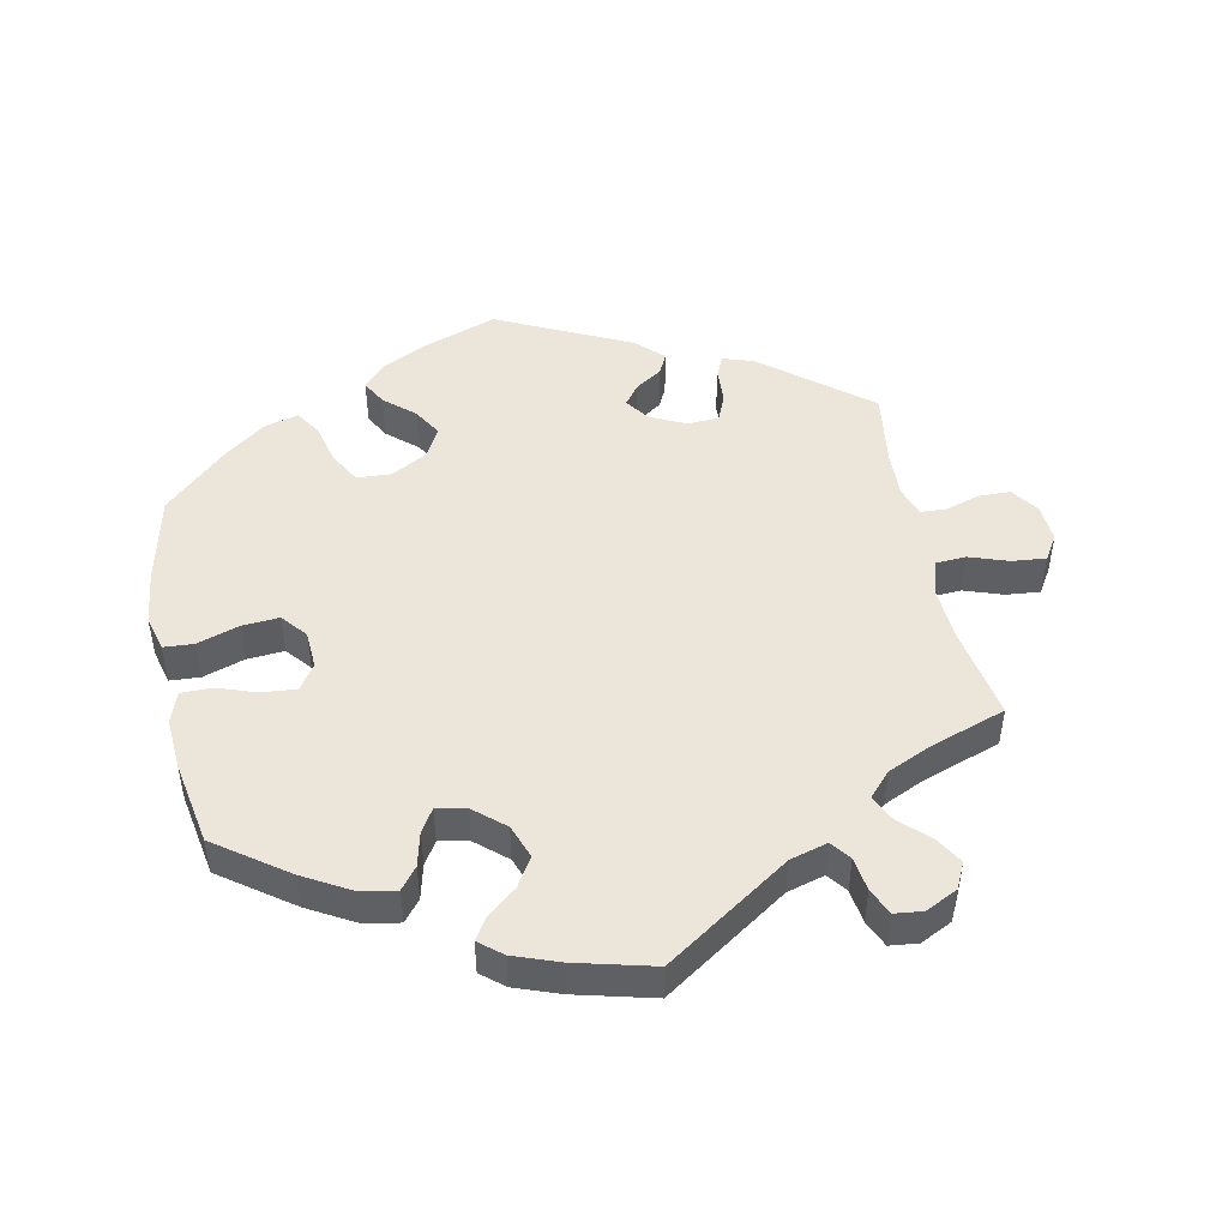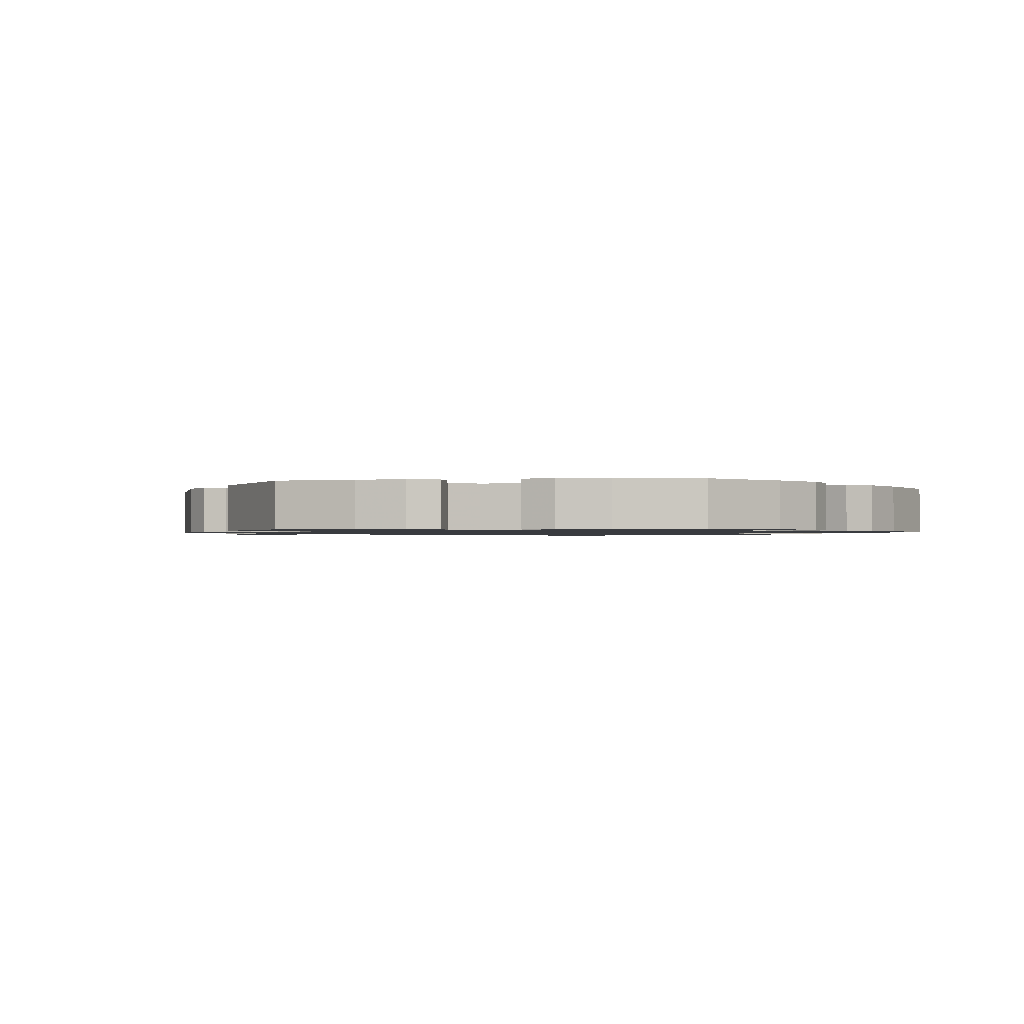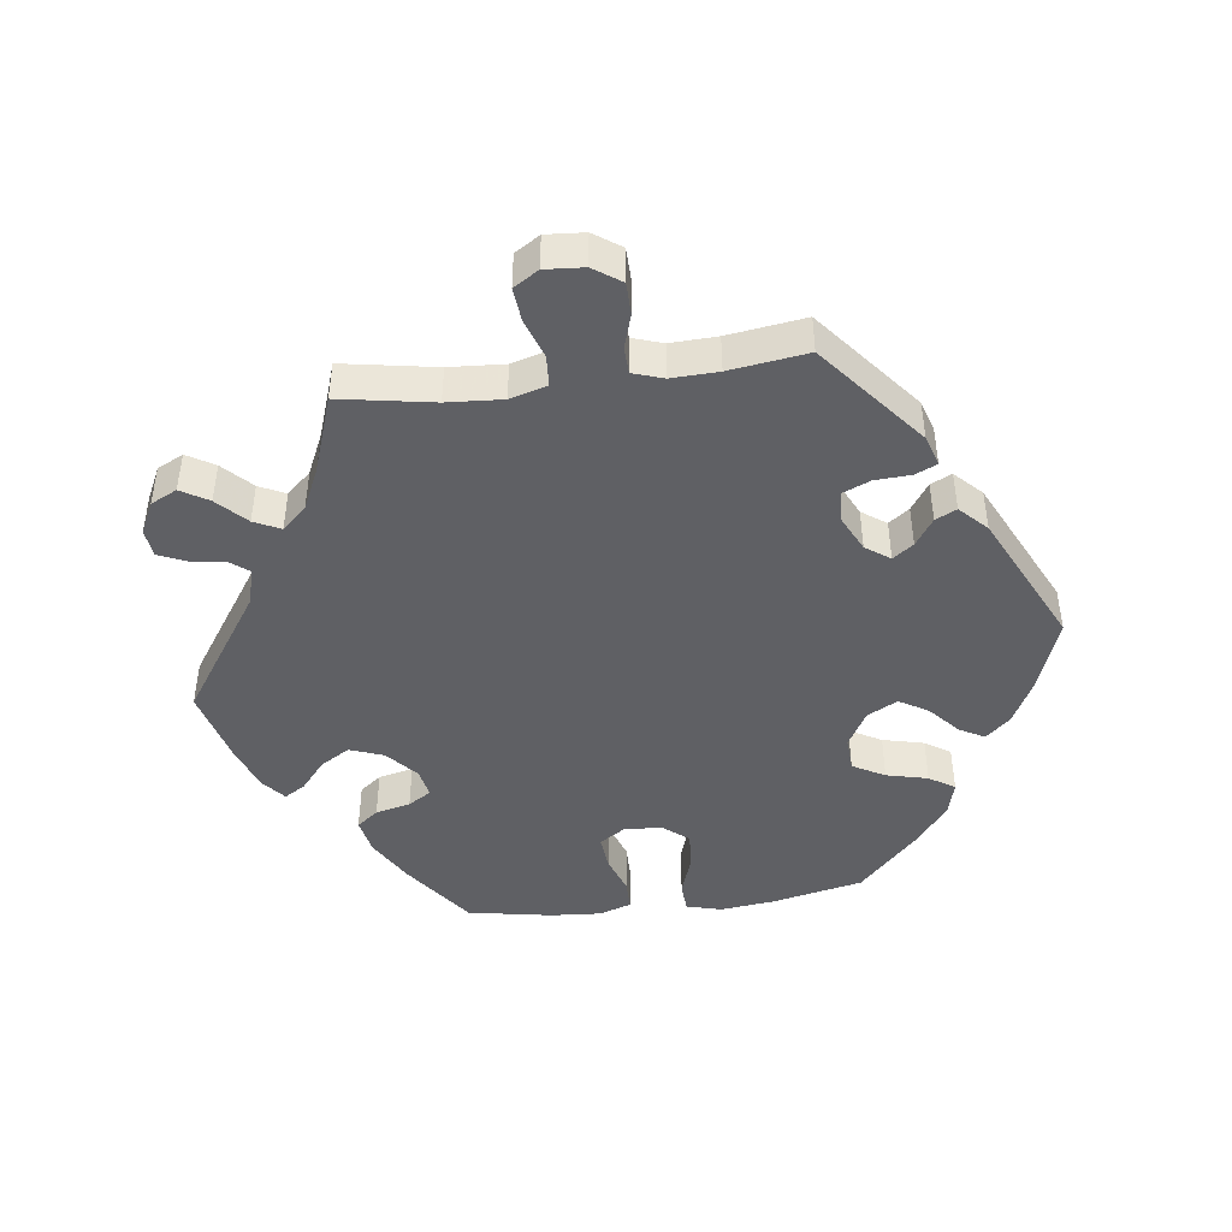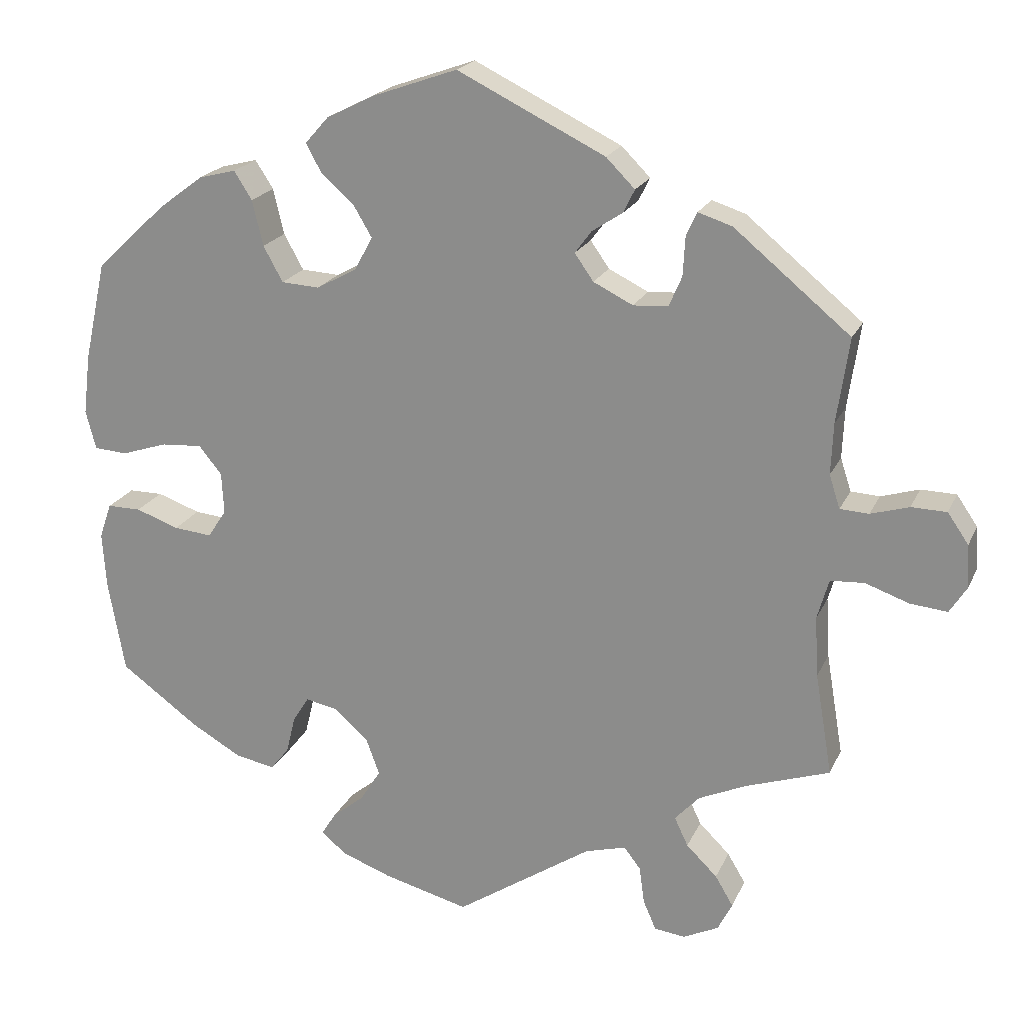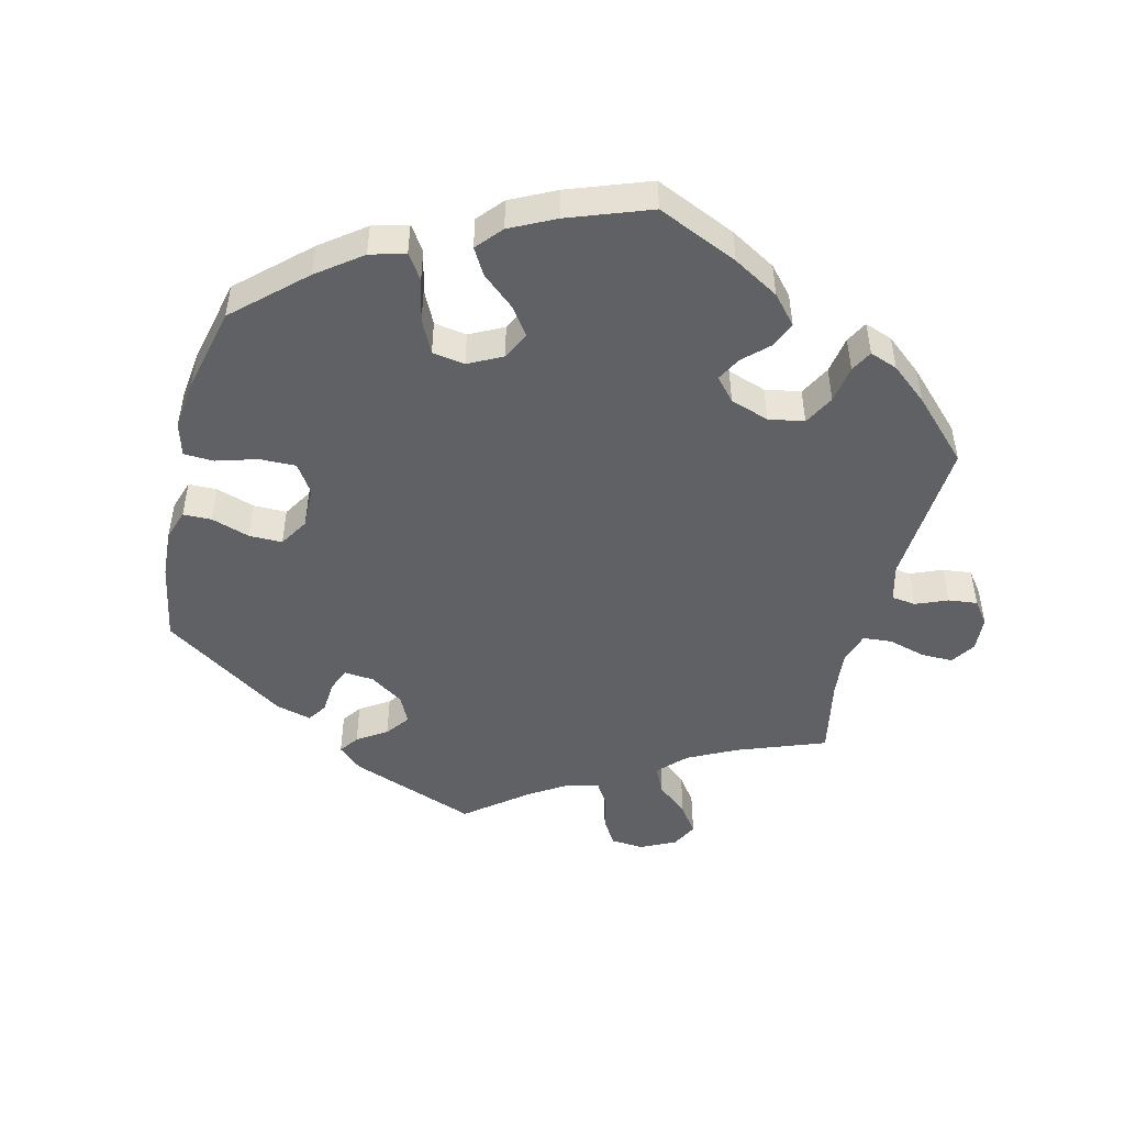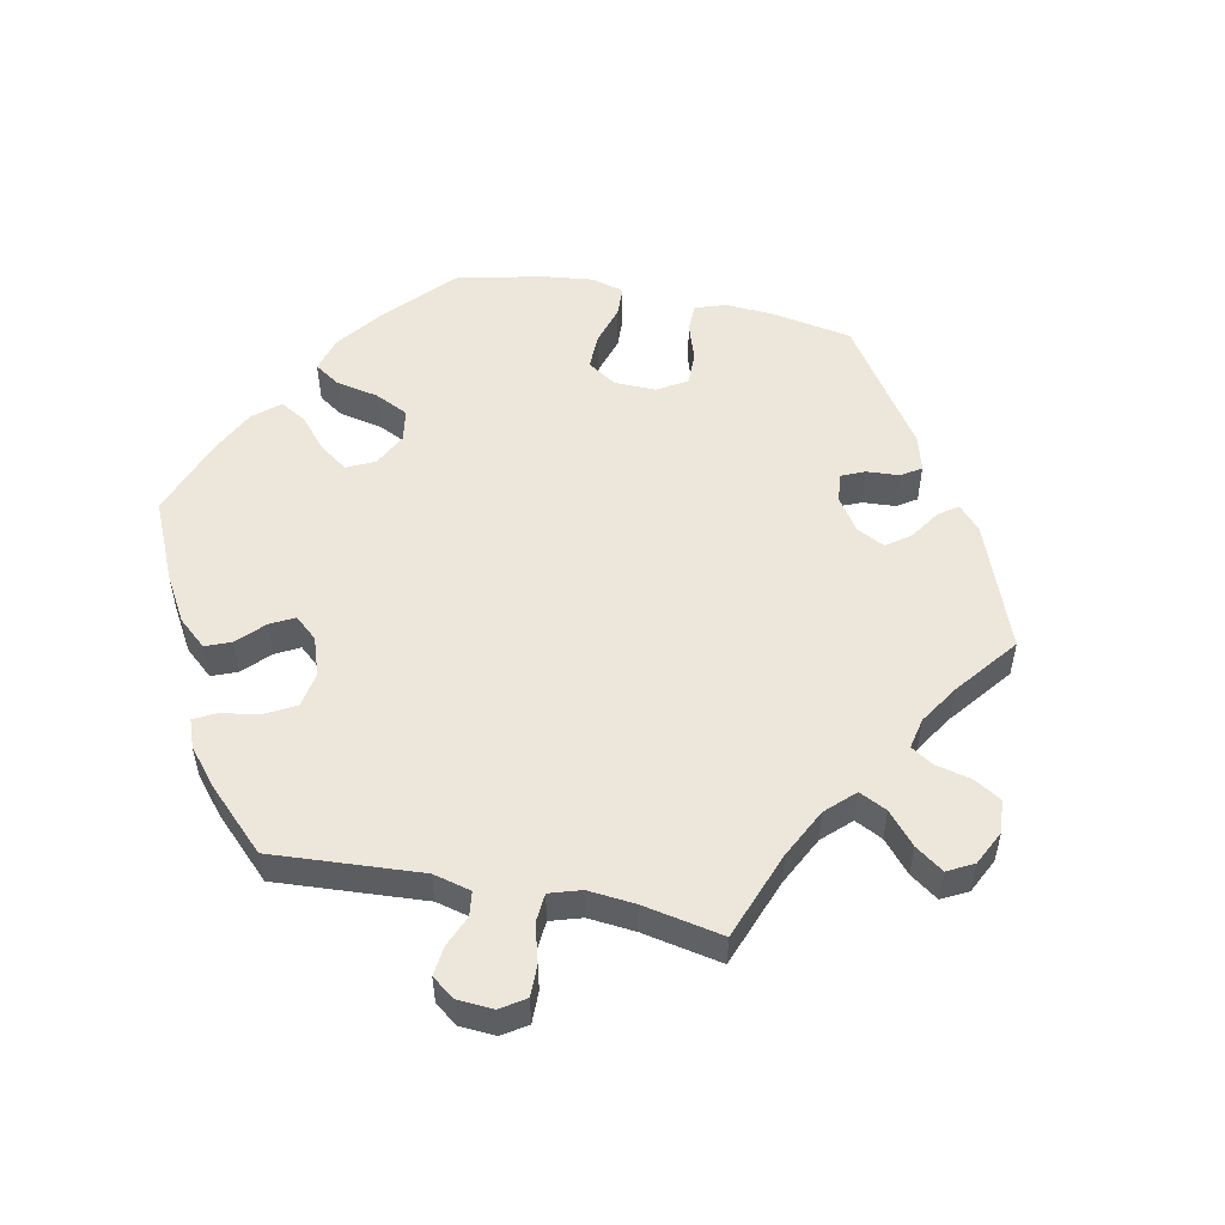
<metadata>
{"format":"obj","ext":"obj","renderer":"f3d","projection":"perspective","resolution":1024,"background":"white","views":[{"elev":47.5,"azim":168.3,"up":"+Y"},{"elev":-1.1,"azim":39.0,"up":"+Y"},{"elev":-44.4,"azim":-82.9,"up":"+Y"},{"elev":20.7,"azim":-160.8,"up":"+Z"},{"elev":-48.0,"azim":106.3,"up":"+Y"},{"elev":52.5,"azim":-138.4,"up":"+Y"}]}
</metadata>
<code>
v -0.508 0.07 -0.084
v 0.188 0.07 -0.564
v 0.537 0.07 -0.31
v -0.382 0.07 -0.499
v 0.223 0.07 -0.535
v -0.295 0.07 -0.6
v -0.245 0.07 0.48
v 0.124 0.07 0.385
v 0.439 0.07 0.402
v -0.205 0.07 0.52
v 0.325 0.07 0.462
v 0.276 0.07 -0.407
v 0.149 0.07 -0.369
v 0.196 0.07 0.47
v -0.52 0.07 0.192
v -0.338 0.07 -0.605
v 0.365 0.07 0.017
v -0.571 0.07 -0.025
v -0.277 0.07 -0.559
v -0.703 0.07 0.046
v 0.501 0.07 -0.054
v 0.12 0.07 -0.589
v -0.674 0.07 0.088
v 0.217 0.07 0.508
v 0 0.07 -0.62
v 0.358 0.07 -0.429
v 0.56 0.07 -0.18
v 0.388 0.07 -0.08
v 0.397 0.07 0.056
v 0.13 0.07 -0.421
v -0.32 0.07 -0.417
v -0.572 0.07 0.073
v 0.149 0.07 0.339
v -0.42 0.07 -0.35
v -0.537 0.07 -0.31
v -0.293 0.07 0.328
v 0.428 0.07 -0.389
v 0.118 0.07 0.578
v 0 0.07 0.62
v 0.158 0.07 -0.466
v 0.263 0.07 -0.354
v -0.27 0.07 -0.507
v 0.362 0.07 -0.041
v 0.578 0.07 0.088
v -0.229 0.07 0.448
v -0.407 0.07 -0.541
v -0.537 0.07 0.31
v -0.329 0.07 0.457
v -0.19 0.07 -0.493
v -0.247 0.07 -0.477
v 0.302 0.07 -0.44
v 0.441 0.07 -0.075
v -0.164 0.07 0.389
v -0.631 0.07 -0.046
v -0.19 0.07 0.352
v -0.339 0.07 -0.457
v 0.564 0.07 0.034
v 0.258 0.07 0.311
v -0.376 0.07 0.442
v 0.376 0.07 0.449
v 0.537 0.07 0.31
v 0.548 0.07 -0.054
v -0.707 0.07 -0.013
v 0.565 0.07 -0.103
v 0.15 0.07 0.429
v -0.517 0.07 0.121
v -0.314 0.07 0.424
v -0.187 0.07 0.42
v 0.241 0.07 -0.319
v 0.518 0.07 0.031
v 0.205 0.07 0.308
v -0.245 0.07 0.325
v 0.203 0.07 -0.503
v 0.3 0.07 0.423
v -0.387 0.07 -0.581
v 0.184 0.07 0.545
v 0.285 0.07 0.36
v 0.568 0.07 0.171
v -0.311 0.07 0.37
v -0.524 0.07 -0.028
v -0.683 0.07 -0.051
v -0.625 0.07 0.089
v -0.354 0.07 -0.38
v -0.513 0.07 -0.168
v 0.454 0.07 0.052
v 0.196 0.07 -0.328
v -0.532 0.07 0.075
v -0.508 -0 -0.084
v 0.188 -0 -0.564
v 0.537 -0 -0.31
v -0.382 -0 -0.499
v 0.223 -0 -0.535
v -0.295 -0 -0.6
v -0.245 -0 0.48
v 0.124 -0 0.385
v 0.439 -0 0.402
v -0.205 -0 0.52
v 0.325 -0 0.462
v 0.276 -0 -0.407
v 0.149 -0 -0.369
v 0.196 -0 0.47
v -0.52 -0 0.192
v -0.338 -0 -0.605
v 0.365 -0 0.017
v -0.571 -0 -0.025
v -0.277 -0 -0.559
v -0.703 -0 0.046
v 0.501 -0 -0.054
v 0.12 -0 -0.589
v -0.674 -0 0.088
v 0.217 -0 0.508
v 0 -0 -0.62
v 0.358 -0 -0.429
v 0.56 -0 -0.18
v 0.388 -0 -0.08
v 0.397 -0 0.056
v 0.13 -0 -0.421
v -0.32 -0 -0.417
v -0.572 -0 0.073
v 0.149 -0 0.339
v -0.42 -0 -0.35
v -0.537 -0 -0.31
v -0.293 -0 0.328
v 0.428 -0 -0.389
v 0.118 -0 0.578
v 0 -0 0.62
v 0.158 -0 -0.466
v 0.263 -0 -0.354
v -0.27 -0 -0.507
v 0.362 -0 -0.041
v 0.578 -0 0.088
v -0.229 -0 0.448
v -0.407 -0 -0.541
v -0.537 -0 0.31
v -0.329 -0 0.457
v -0.19 -0 -0.493
v -0.247 -0 -0.477
v 0.302 -0 -0.44
v 0.441 -0 -0.075
v -0.164 -0 0.389
v -0.631 -0 -0.046
v -0.19 -0 0.352
v -0.339 -0 -0.457
v 0.564 -0 0.034
v 0.258 -0 0.311
v -0.376 -0 0.442
v 0.376 -0 0.449
v 0.537 -0 0.31
v 0.548 -0 -0.054
v -0.707 -0 -0.013
v 0.565 -0 -0.103
v 0.15 -0 0.429
v -0.517 -0 0.121
v -0.314 -0 0.424
v -0.187 -0 0.42
v 0.241 -0 -0.319
v 0.518 -0 0.031
v 0.205 -0 0.308
v -0.245 -0 0.325
v 0.203 -0 -0.503
v 0.3 -0 0.423
v -0.387 -0 -0.581
v 0.184 -0 0.545
v 0.285 -0 0.36
v 0.568 -0 0.171
v -0.311 -0 0.37
v -0.524 -0 -0.028
v -0.683 -0 -0.051
v -0.625 -0 0.089
v -0.354 -0 -0.38
v -0.513 -0 -0.168
v 0.454 -0 0.052
v 0.196 -0 -0.328
v -0.532 -0 0.075
f 22 25 49
f 2 22 49
f 40 73 5 2
f 30 40 2 49
f 13 30 49 50
f 86 13 50
f 26 51 12 41
f 26 41 69
f 37 26 69
f 3 37 69
f 27 3 69
f 64 27 69 86
f 52 21 62 64
f 28 52 64 86
f 44 57 70 85
f 44 85 29
f 78 44 29
f 61 78 29
f 9 61 29 17
f 77 74 11 60
f 58 77 60 9
f 76 24 14 65
f 76 65 8
f 38 76 8
f 39 38 8
f 10 39 8
f 68 45 7 10
f 53 68 10 8
f 55 53 8 33
f 59 48 67 79
f 15 47 59 79
f 66 15 79 36
f 87 66 36 72
f 20 23 82 32
f 20 32 87
f 63 20 87
f 18 54 81 63
f 80 18 63 87
f 1 80 87 72
f 34 35 84
f 83 34 84 1
f 31 83 1 72
f 75 46 4 56
f 75 56 31
f 16 75 31
f 42 19 6 16
f 42 16 31 72
f 43 28 86 50
f 58 9 17
f 71 58 17 43
f 33 71 43 50
f 72 55 33
f 50 42 72 33
f 136 112 109
f 136 109 89
f 89 92 160 127
f 136 89 127 117
f 137 136 117 100
f 137 100 173
f 128 99 138 113
f 156 128 113
f 156 113 124
f 156 124 90
f 156 90 114
f 173 156 114 151
f 151 149 108 139
f 173 151 139 115
f 172 157 144 131
f 116 172 131
f 116 131 165
f 116 165 148
f 104 116 148 96
f 147 98 161 164
f 96 147 164 145
f 152 101 111 163
f 95 152 163
f 95 163 125
f 95 125 126
f 95 126 97
f 97 94 132 155
f 95 97 155 140
f 120 95 140 142
f 166 154 135 146
f 166 146 134 102
f 123 166 102 153
f 159 123 153 174
f 119 169 110 107
f 174 119 107
f 174 107 150
f 150 168 141 105
f 174 150 105 167
f 159 174 167 88
f 171 122 121
f 88 171 121 170
f 159 88 170 118
f 143 91 133 162
f 118 143 162
f 118 162 103
f 103 93 106 129
f 159 118 103 129
f 137 173 115 130
f 104 96 145
f 130 104 145 158
f 137 130 158 120
f 120 142 159
f 120 159 129 137
f 49 136 137 50
f 50 137 129 42
f 42 129 106 19
f 19 106 93 6
f 6 93 103 16
f 16 103 162 75
f 75 162 133 46
f 46 133 91 4
f 4 91 143 56
f 56 143 118 31
f 31 118 170 83
f 83 170 121 34
f 34 121 122 35
f 35 122 171 84
f 84 171 88 1
f 1 88 167 80
f 80 167 105 18
f 18 105 141 54
f 54 141 168 81
f 81 168 150 63
f 63 150 107 20
f 20 107 110 23
f 23 110 169 82
f 82 169 119 32
f 32 119 174 87
f 87 174 153 66
f 66 153 102 15
f 15 102 134 47
f 47 134 146 59
f 59 146 135 48
f 48 135 154 67
f 67 154 166 79
f 79 166 123 36
f 36 123 159 72
f 72 159 142 55
f 55 142 140 53
f 53 140 155 68
f 68 155 132 45
f 45 132 94 7
f 7 94 97 10
f 10 97 126 39
f 39 126 125 38
f 38 125 163 76
f 76 163 111 24
f 24 111 101 14
f 14 101 152 65
f 65 152 95 8
f 8 95 120 33
f 33 120 158 71
f 71 158 145 58
f 58 145 164 77
f 77 164 161 74
f 74 161 98 11
f 11 98 147 60
f 60 147 96 9
f 9 96 148 61
f 61 148 165 78
f 78 165 131 44
f 44 131 144 57
f 57 144 157 70
f 70 157 172 85
f 85 172 116 29
f 29 116 104 17
f 17 104 130 43
f 43 130 115 28
f 28 115 139 52
f 52 139 108 21
f 21 108 149 62
f 62 149 151 64
f 64 151 114 27
f 27 114 90 3
f 3 90 124 37
f 37 124 113 26
f 26 113 138 51
f 51 138 99 12
f 12 99 128 41
f 41 128 156 69
f 69 156 173 86
f 86 173 100 13
f 13 100 117 30
f 30 117 127 40
f 40 127 160 73
f 73 160 92 5
f 5 92 89 2
f 2 89 109 22
f 22 109 112 25
f 25 112 136 49

</code>
